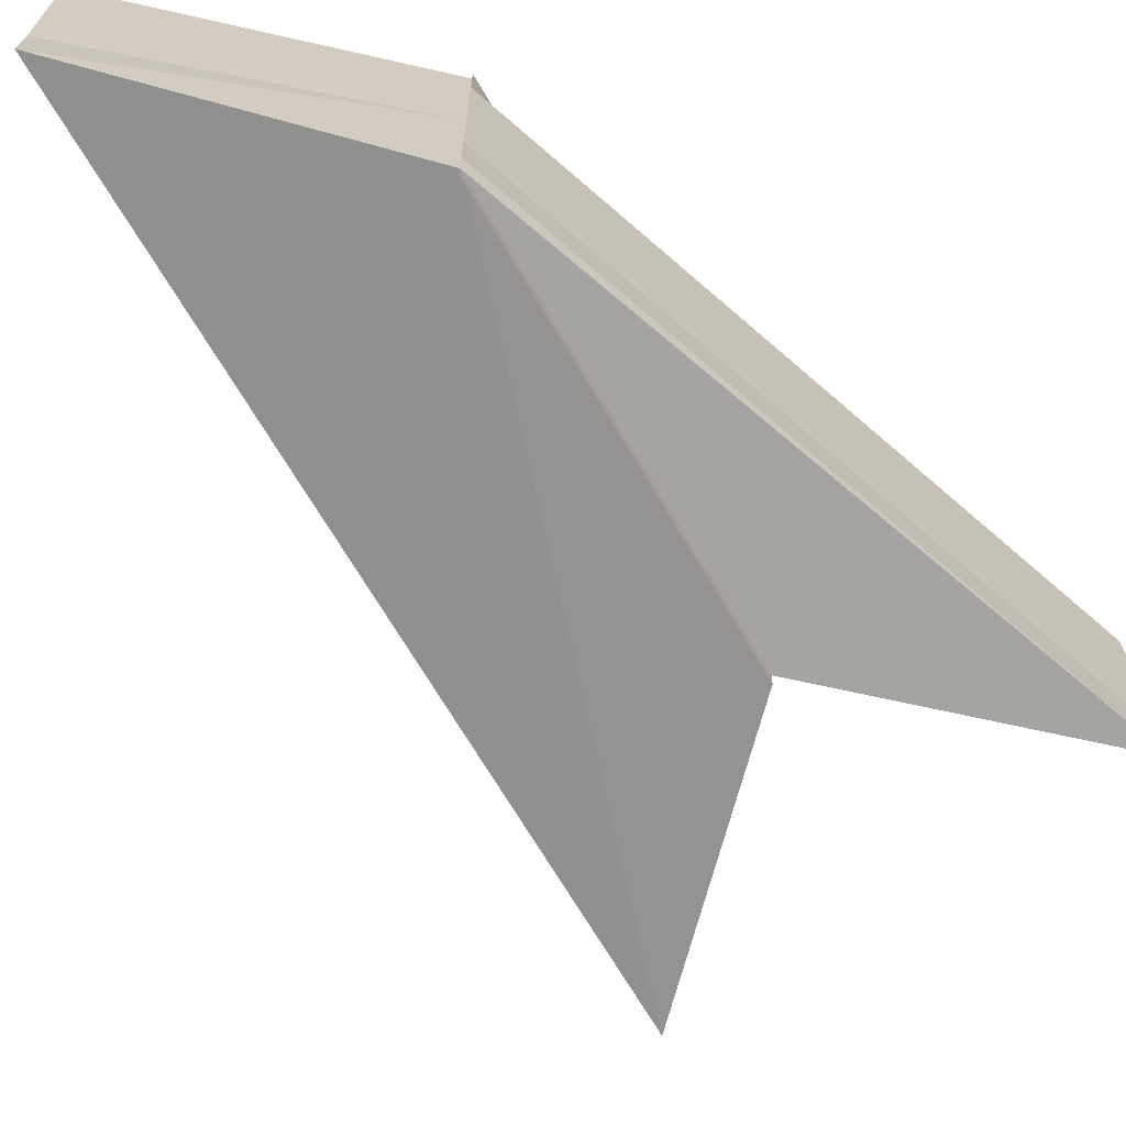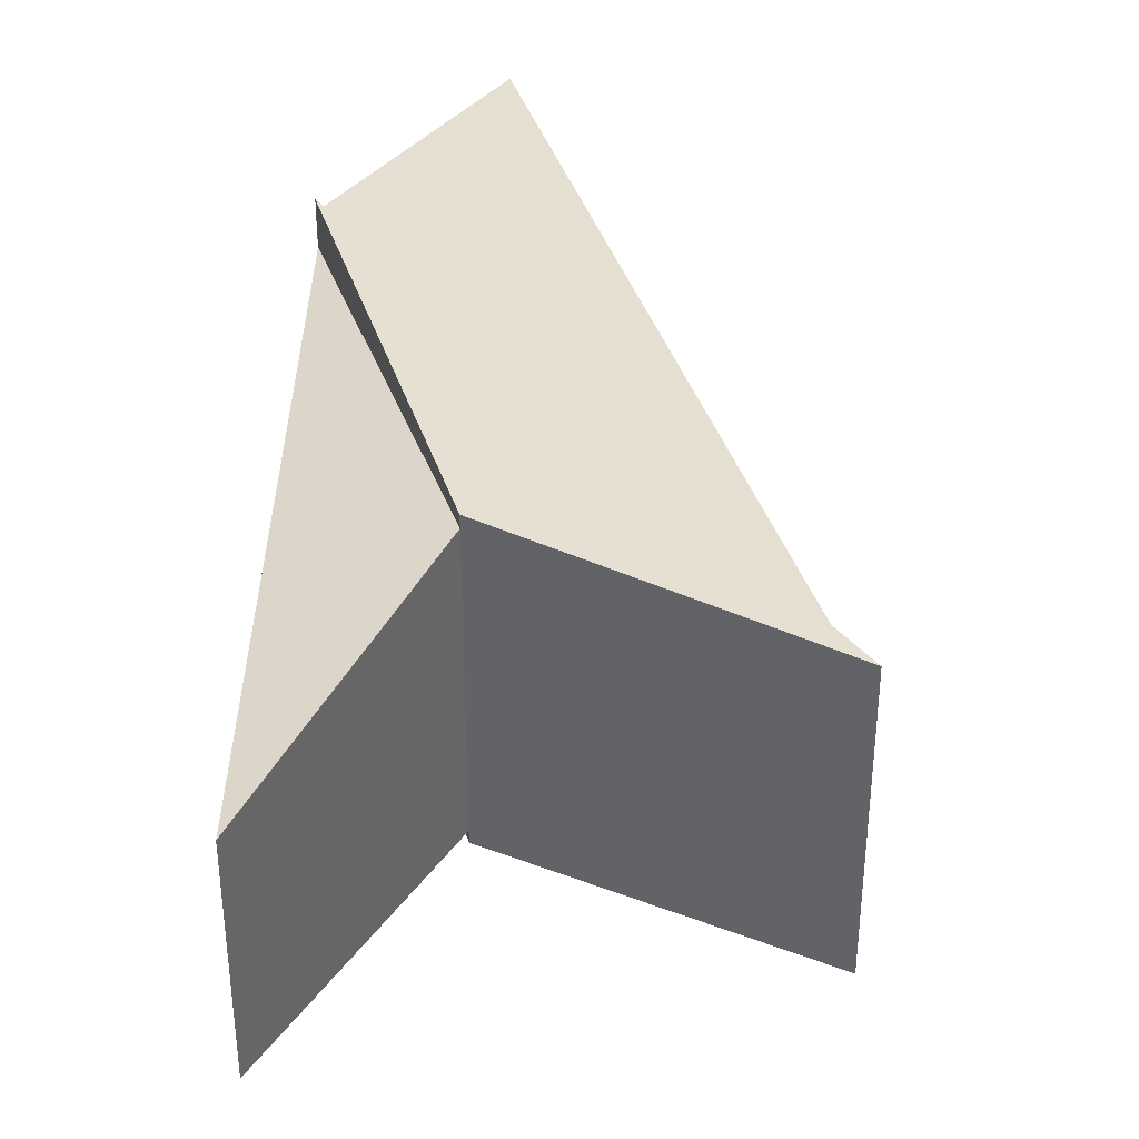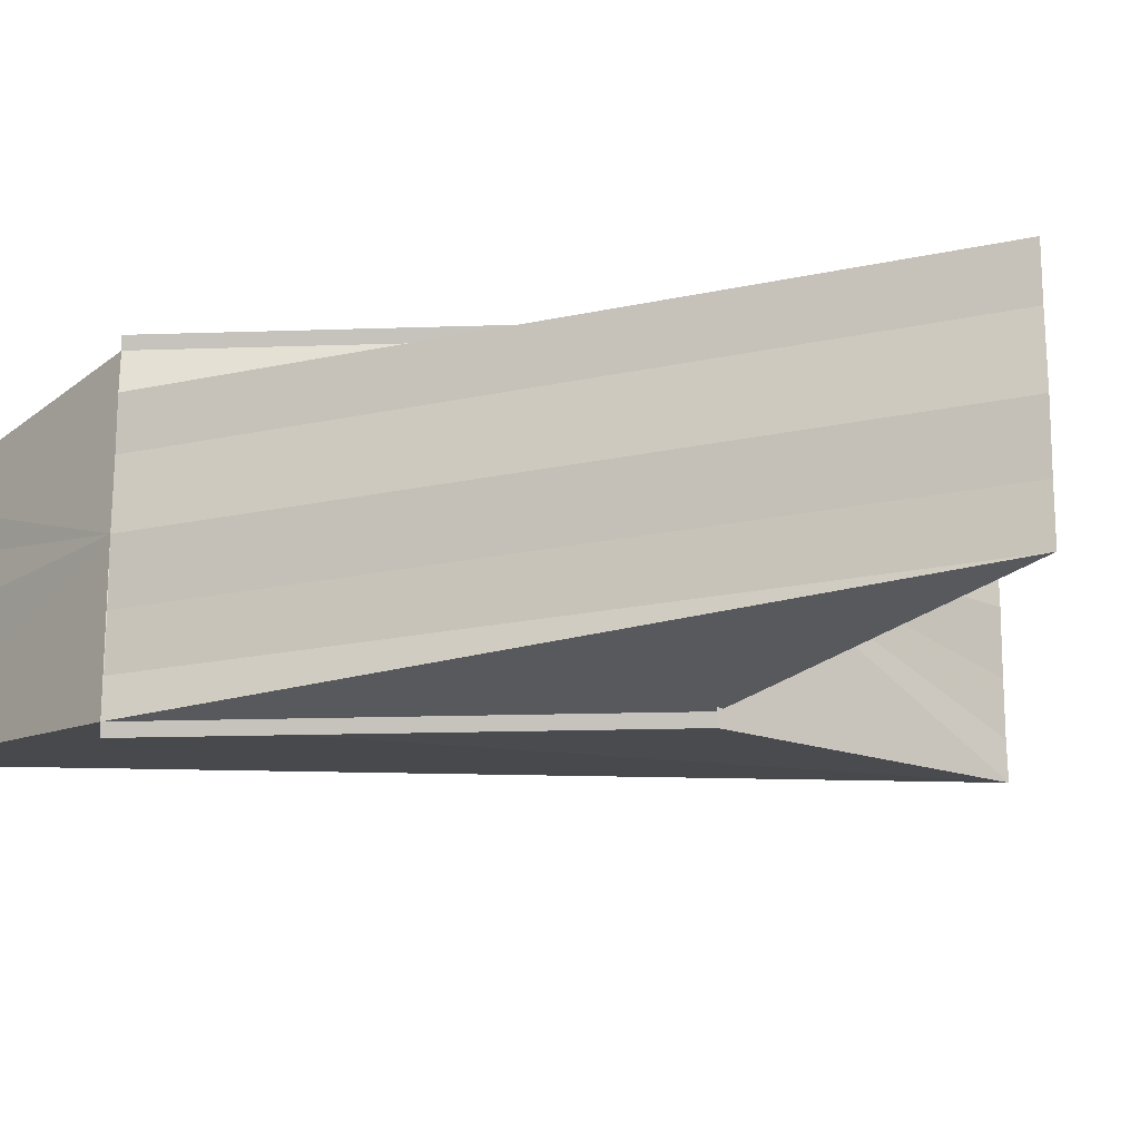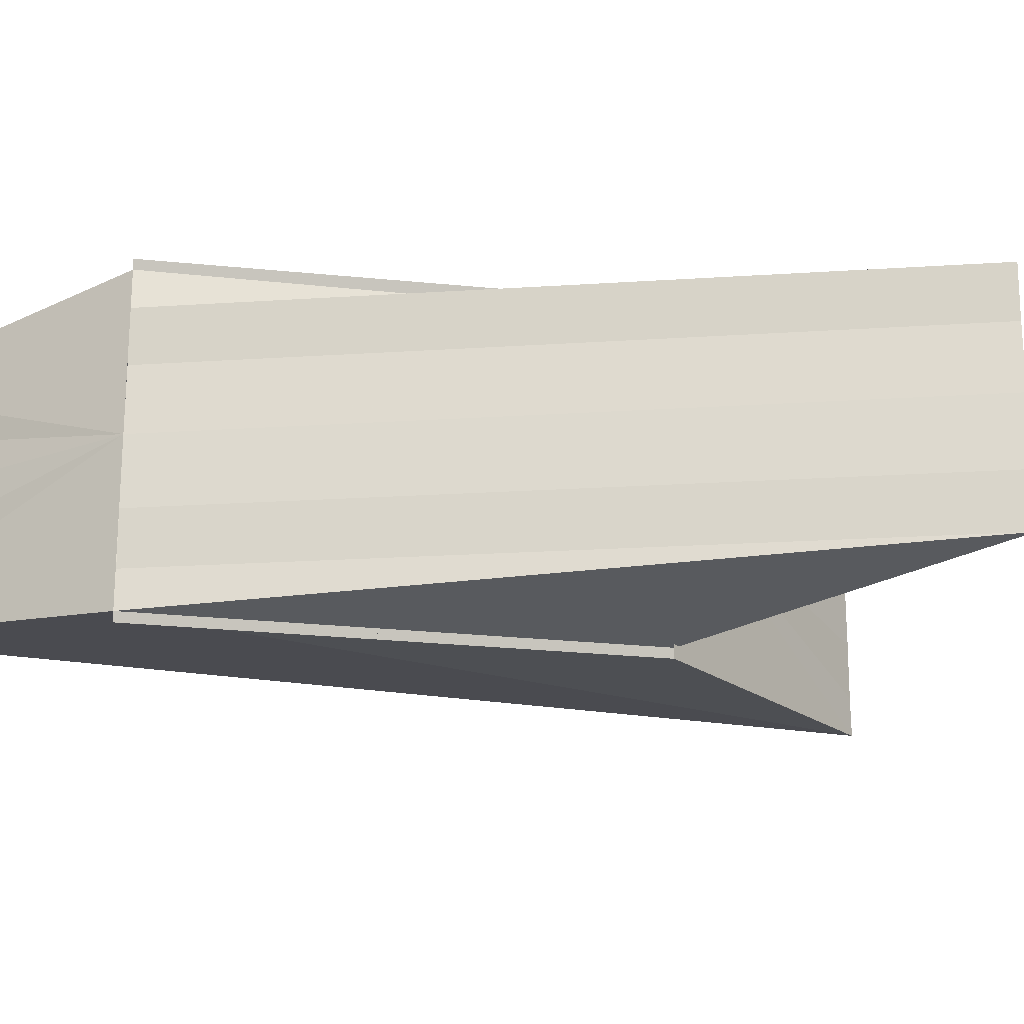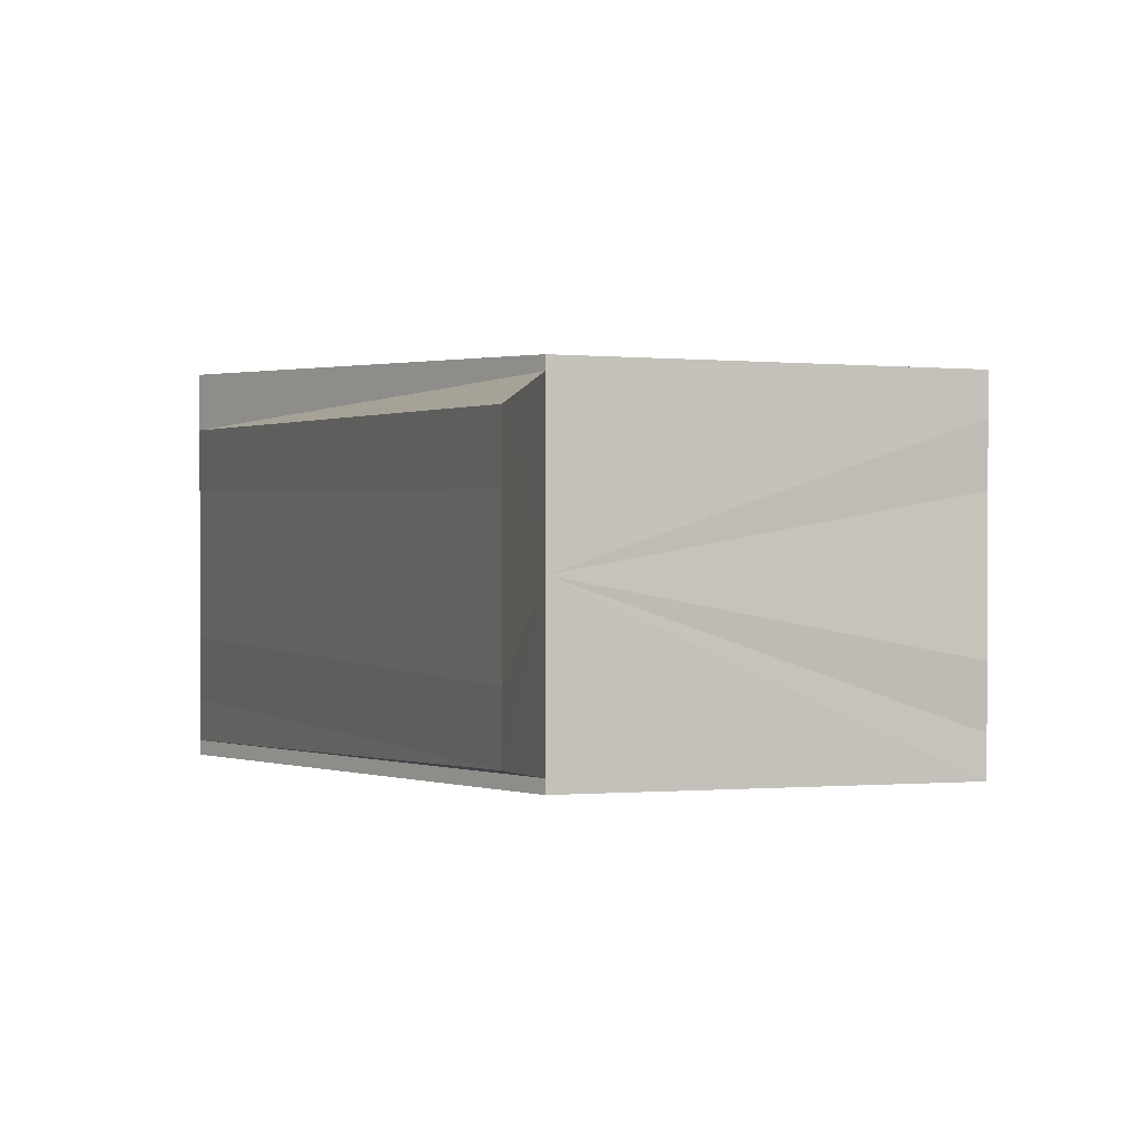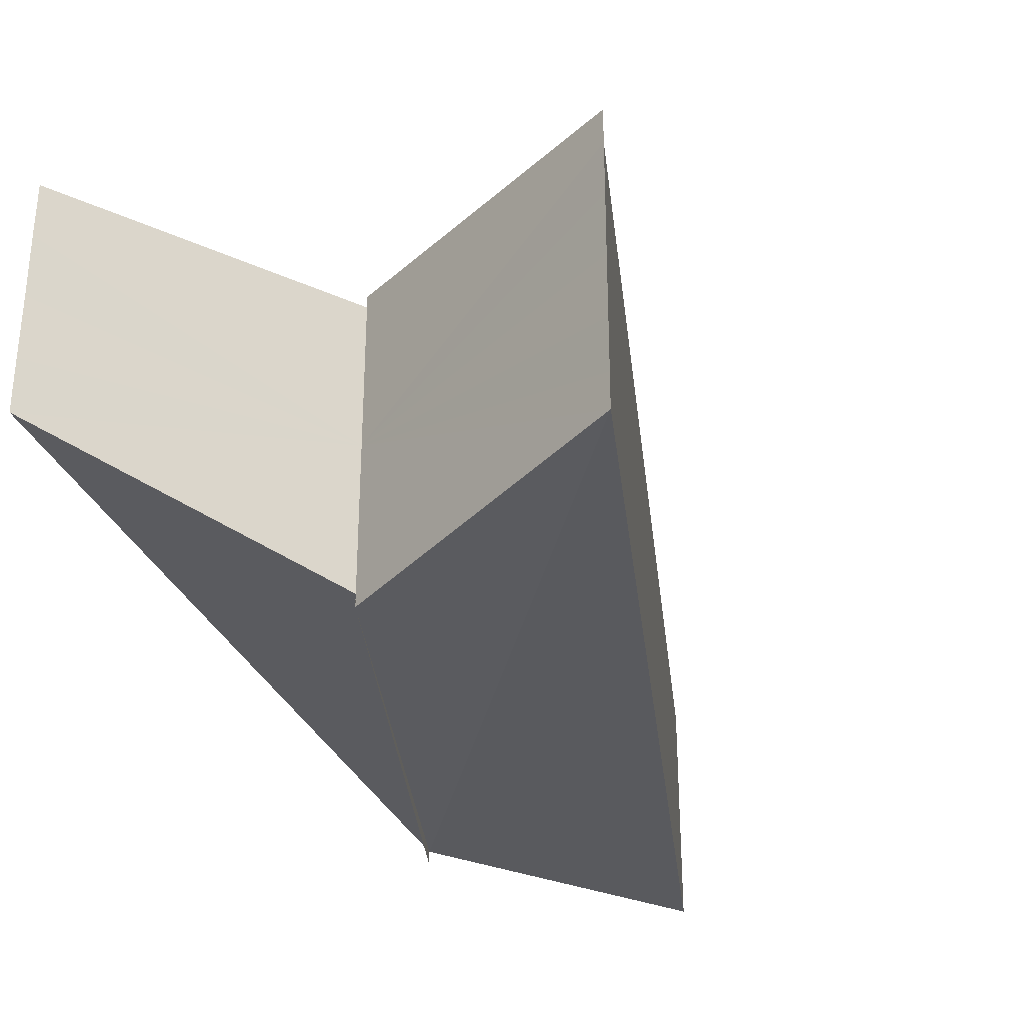
<metadata>
{"format":"obj","ext":"obj","renderer":"f3d","projection":"perspective","resolution":1024,"background":"white","views":[{"elev":-68.5,"azim":75.6,"up":"+Z"},{"elev":38.4,"azim":-151.8,"up":"+Z"},{"elev":-19.1,"azim":139.1,"up":"+Z"},{"elev":-20.7,"azim":123.5,"up":"+Z"},{"elev":1.3,"azim":-175.5,"up":"+Z"},{"elev":-34.5,"azim":-128.2,"up":"+Z"}]}
</metadata>
<code>
o 14382
v 2245 1854 8.732
v 2245 1854 8.731
v 2245 1854 8.732
v 2245 1854 8.73
v 2245 1854 8.731
v 2245 1854 8.732
v 2245 1854 8.731
v 2245 1854 8.731
v 2245 1854 8.732
v 2245 1854 8.727
v 2245 1854 8.732
v 2245 1854 8.73
v 2245 1854 8.729
v 2245 1854 8.727
v 2245 1854 8.725
v 2245 1854 8.723
v 2245 1854 8.722
v 2245 1854 8.722
v 2245 1854 8.723
v 2245 1854 8.722
v 2245 1854 8.722
v 2245 1854 8.722
v 2245 1854 8.722
v 2245 1854 8.722
v 2245 1854 8.731
v 2245 1854 8.73
v 2245 1854 8.729
v 2245 1854 8.727
v 2245 1854 8.725
v 2245 1854 8.723
v 2245 1854 8.722
v 2245 1854 8.723
v 2245 1854 8.722
v 2245 1854 8.725
v 2245 1854 8.723
v 2245 1854 8.725
v 2245 1854 8.725
v 2245 1854 8.727
v 2245 1854 8.727
v 2245 1854 8.727
v 2245 1854 8.729
v 2245 1854 8.723
v 2245 1854 8.725
v 2245 1854 8.727
v 2245 1854 8.729
v 2245 1854 8.73
v 2245 1854 8.731
v 2245 1854 8.729
v 2245 1854 8.729
v 2245 1854 8.73
v 2245 1854 8.729
v 2245 1854 8.73
v 2245 1854 8.73
v 2245 1854 8.731
v 2245 1854 8.727
v 2245 1854 8.729
v 2245 1854 8.725
v 2245 1854 8.727
v 2245 1854 8.723
v 2245 1854 8.725
v 2245 1854 8.722
v 2245 1854 8.723
v 2245 1854 8.725
v 2245 1854 8.723
v 2245 1854 8.727
v 2245 1854 8.725
v 2245 1854 8.729
v 2245 1854 8.727
v 2245 1854 8.73
v 2245 1854 8.729
v 2245 1854 8.732
v 2245 1854 8.731
v 2245 1854 8.731
v 2245 1854 8.73
v 2245 1854 8.73
v 2245 1854 8.731
v 2245 1854 8.723
v 2245 1854 8.722
v 2245 1854 8.722
v 2245 1854 8.722
v 2245 1854 8.722
v 2245 1854 8.722
v 2245 1854 8.722
v 2245 1854 8.722
f 1 2 3
f 4 2 5
f 2 6 7
f 8 6 9
f 10 7 11
f 10 12 7
f 10 13 12
f 10 14 13
f 10 15 14
f 10 16 15
f 10 17 16
f 18 19 17
f 20 18 21
f 10 22 17
f 23 24 22
f 10 25 26
f 10 26 27
f 10 27 28
f 10 28 29
f 10 29 30
f 10 30 31
f 32 33 30
f 34 32 35
f 36 32 37
f 38 36 34
f 39 36 40
f 41 39 38
f 39 42 33
f 39 43 42
f 39 44 43
f 39 45 44
f 39 46 45
f 39 47 46
f 48 39 49
f 50 48 41
f 51 46 52
f 53 54 52
f 55 56 51
f 57 58 55
f 59 60 57
f 61 62 59
f 62 63 64
f 63 65 66
f 65 67 68
f 67 69 70
f 71 72 73
f 72 74 73
f 74 48 75
f 76 74 50
f 77 78 79
f 80 78 81
f 82 83 84

</code>
